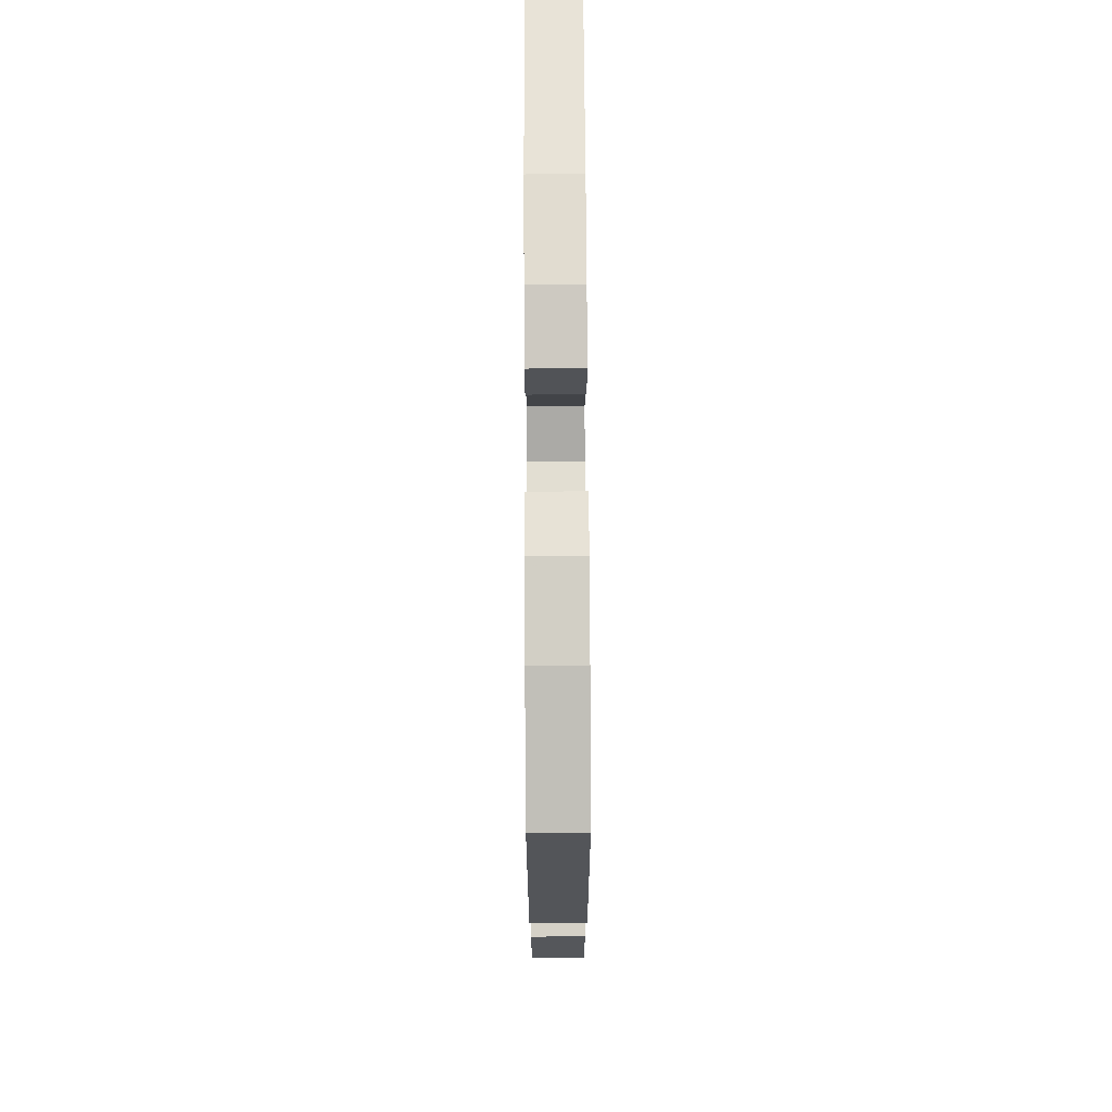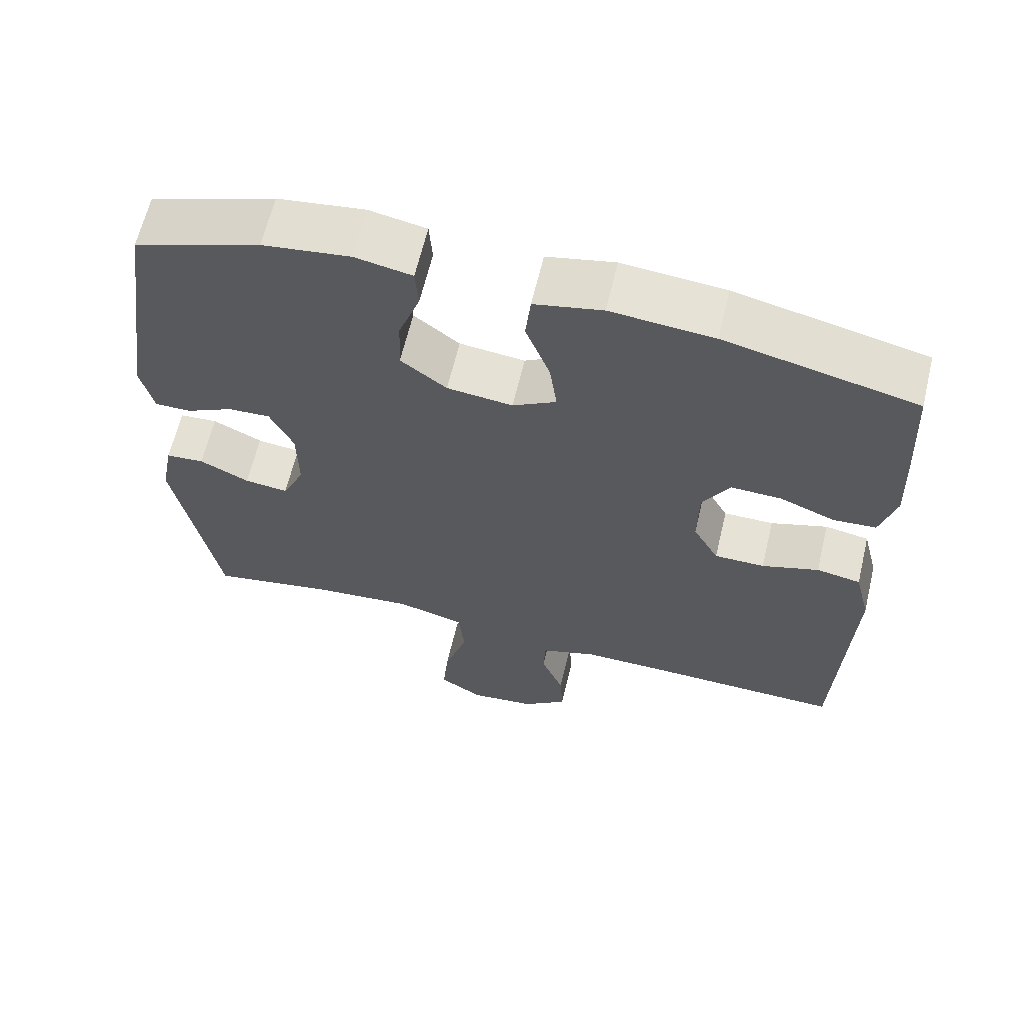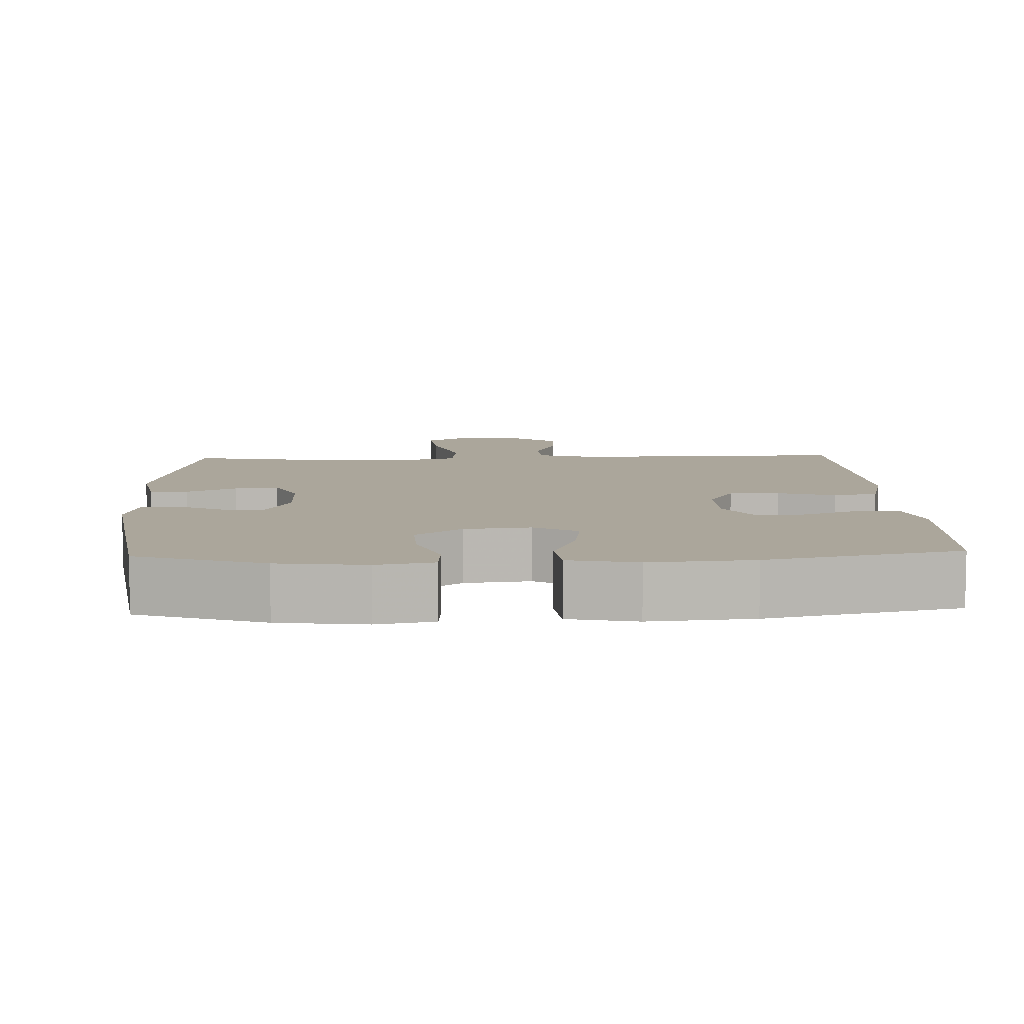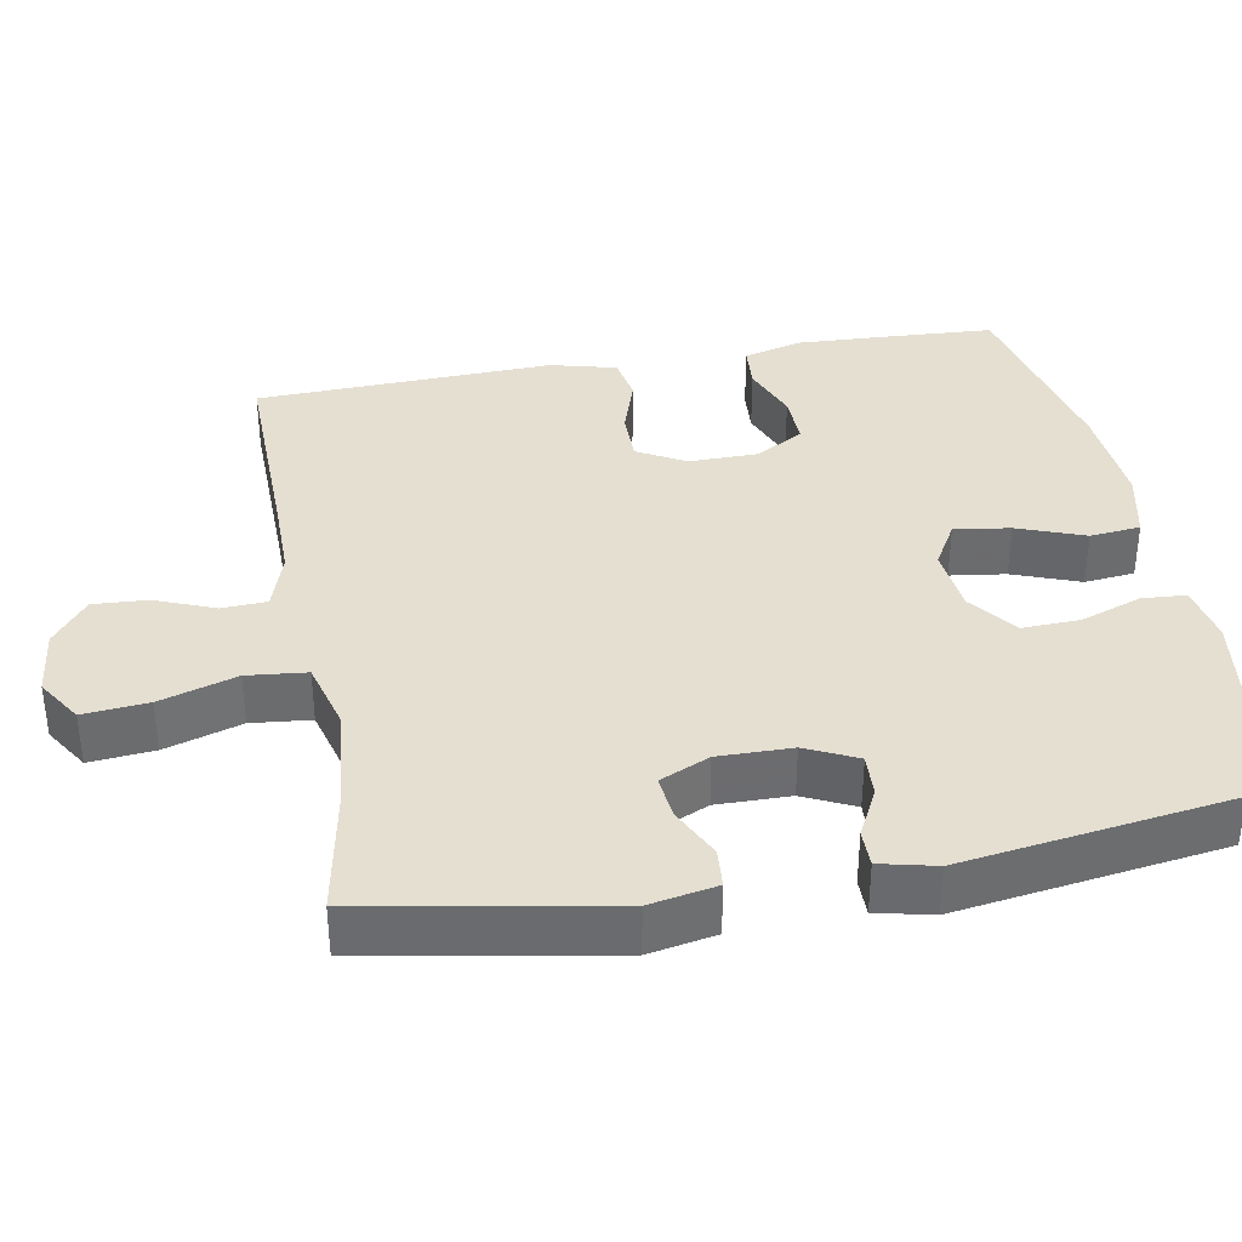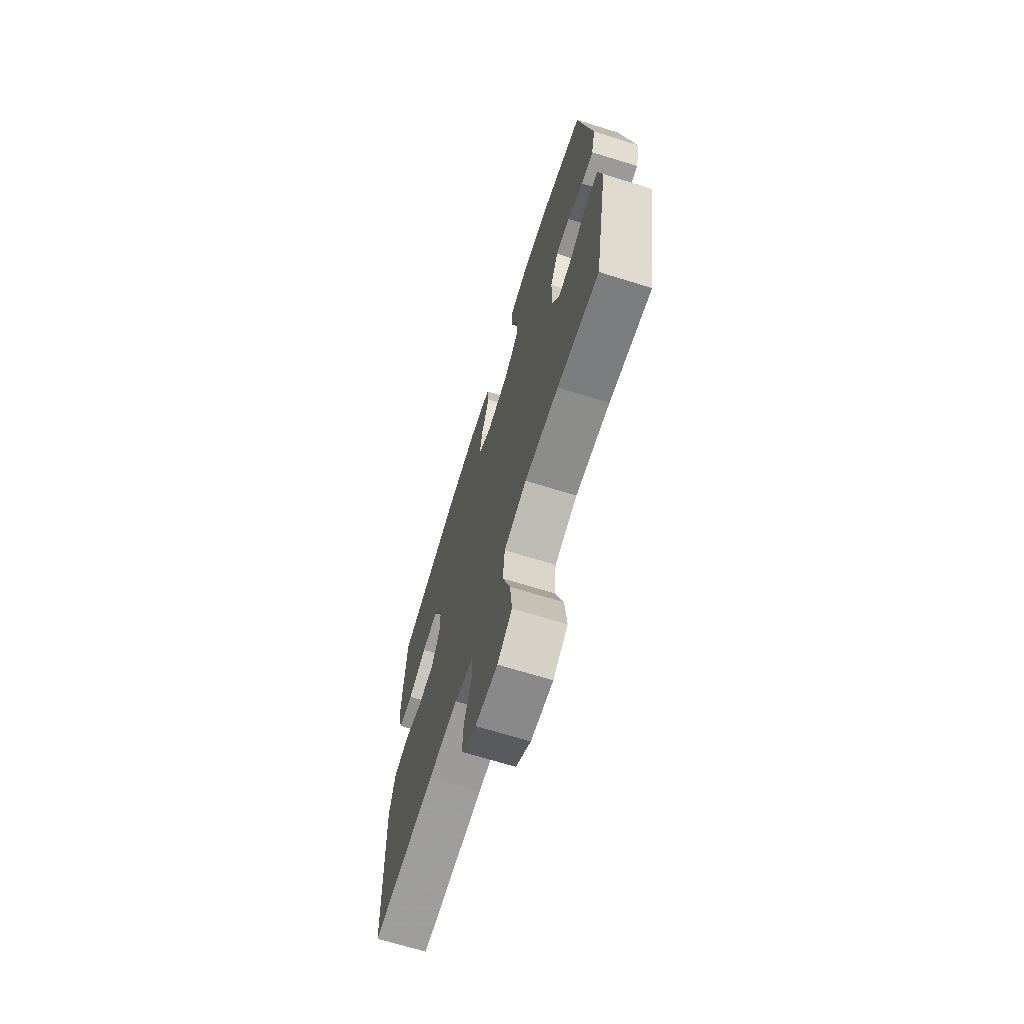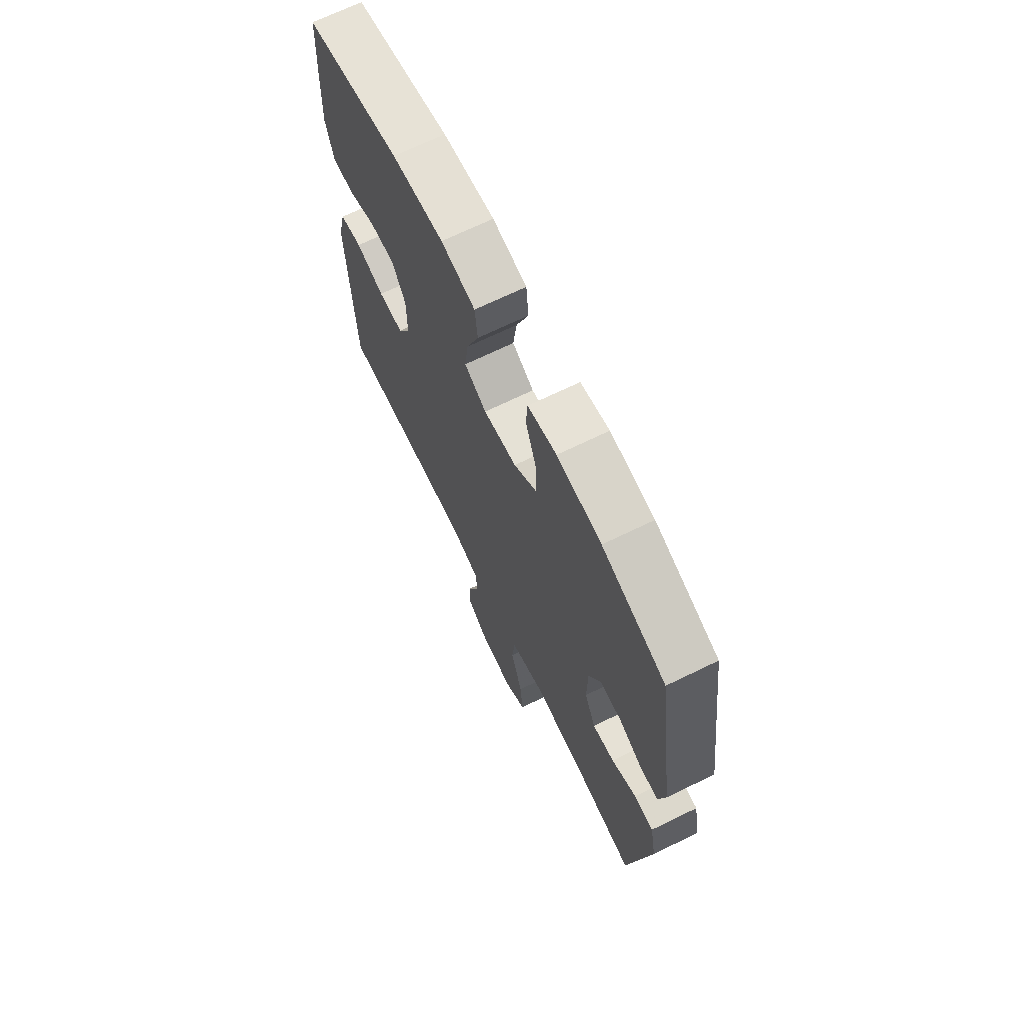
<metadata>
{"format":"obj","ext":"obj","renderer":"f3d","projection":"perspective","resolution":1024,"background":"white","views":[{"elev":74.3,"azim":-90.3,"up":"+Z"},{"elev":63.8,"azim":13.4,"up":"+Z"},{"elev":8.0,"azim":-2.4,"up":"+Y"},{"elev":36.7,"azim":-100.1,"up":"+Y"},{"elev":-69.4,"azim":-107.2,"up":"+Z"},{"elev":69.2,"azim":-116.0,"up":"+Z"}]}
</metadata>
<code>
v -0.5 0.07 -0.5
v -0.557 0.07 -0.178
v -0.54 0.07 -0.089
v -0.488 0.07 -0.085
v -0.421 0.07 -0.118
v -0.362 0.07 -0.125
v -0.332 0.07 -0.059
v -0.333 0.07 0.039
v -0.365 0.07 0.107
v -0.422 0.07 0.104
v -0.486 0.07 0.072
v -0.535 0.07 0.072
v -0.552 0.07 0.146
v -0.5 0.07 0.5
v -0.33 0.07 0.56
v -0.212 0.07 0.576
v -0.135 0.07 0.561
v -0.131 0.07 0.503
v -0.16 0.07 0.422
v -0.163 0.07 0.345
v -0.101 0.07 0.297
v -0.012 0.07 0.287
v 0.047 0.07 0.321
v 0.037 0.07 0.395
v 0.004 0.07 0.484
v 0.011 0.07 0.551
v 0.103 0.07 0.571
v 0.242 0.07 0.559
v 0.5 0.07 0.5
v 0.508 0.07 0.351
v 0.513 0.07 0.234
v 0.492 0.07 0.158
v 0.434 0.07 0.154
v 0.359 0.07 0.184
v 0.291 0.07 0.186
v 0.254 0.07 0.123
v 0.253 0.07 0.031
v 0.288 0.07 -0.033
v 0.356 0.07 -0.033
v 0.433 0.07 -0.008
v 0.493 0.07 -0.019
v 0.515 0.07 -0.107
v 0.51 0.07 -0.237
v 0.5 0.07 -0.5
v 0.24 0.07 -0.494
v 0.121 0.07 -0.493
v 0.044 0.07 -0.518
v 0.041 0.07 -0.578
v 0.072 0.07 -0.656
v 0.076 0.07 -0.729
v 0.015 0.07 -0.776
v -0.075 0.07 -0.786
v -0.134 0.07 -0.748
v -0.126 0.07 -0.662
v -0.094 0.07 -0.56
v -0.102 0.07 -0.481
v -0.194 0.07 -0.456
v -0.332 0.07 -0.469
v -0.5 0 -0.5
v -0.557 0 -0.178
v -0.54 0 -0.089
v -0.488 0 -0.085
v -0.421 0 -0.118
v -0.362 0 -0.125
v -0.332 0 -0.059
v -0.333 0 0.039
v -0.365 0 0.107
v -0.422 0 0.104
v -0.486 0 0.072
v -0.535 0 0.072
v -0.552 0 0.146
v -0.5 0 0.5
v -0.33 0 0.56
v -0.212 0 0.576
v -0.135 0 0.561
v -0.131 0 0.503
v -0.16 0 0.422
v -0.163 0 0.345
v -0.101 0 0.297
v -0.012 0 0.287
v 0.047 0 0.321
v 0.037 0 0.395
v 0.004 0 0.484
v 0.011 0 0.551
v 0.103 0 0.571
v 0.242 0 0.559
v 0.5 0 0.5
v 0.508 0 0.351
v 0.513 0 0.234
v 0.492 0 0.158
v 0.434 0 0.154
v 0.359 0 0.184
v 0.291 0 0.186
v 0.254 0 0.123
v 0.253 0 0.031
v 0.288 0 -0.033
v 0.356 0 -0.033
v 0.433 0 -0.008
v 0.493 0 -0.019
v 0.515 0 -0.107
v 0.51 0 -0.237
v 0.5 0 -0.5
v 0.24 0 -0.494
v 0.121 0 -0.493
v 0.044 0 -0.518
v 0.041 0 -0.578
v 0.072 0 -0.656
v 0.076 0 -0.729
v 0.015 0 -0.776
v -0.075 0 -0.786
v -0.134 0 -0.748
v -0.126 0 -0.662
v -0.094 0 -0.56
v -0.102 0 -0.481
v -0.194 0 -0.456
v -0.332 0 -0.469
f 52 53 54 55
f 50 51 52 55
f 48 49 50 55
f 47 48 55 56
f 46 47 56 57
f 43 44 45
f 43 45 46 57
f 39 40 41 42
f 38 39 42 43
f 31 32 33 34
f 31 34 35
f 30 31 35
f 29 30 35
f 28 29 35
f 27 28 35 36
f 24 25 26 27
f 23 24 27 36
f 16 17 18 19
f 16 19 20
f 15 16 20
f 14 15 20
f 13 14 20 21
f 10 11 12 13
f 9 10 13 21
f 2 3 4 5
f 58 1 2 5
f 58 5 6
f 38 43 57 58
f 37 38 58 6
f 22 23 36 37
f 22 37 6 7
f 8 9 21 22
f 7 8 22
f 113 112 111 110
f 113 110 109 108
f 113 108 107 106
f 114 113 106 105
f 115 114 105 104
f 103 102 101
f 115 104 103 101
f 100 99 98 97
f 101 100 97 96
f 92 91 90 89
f 93 92 89
f 93 89 88
f 93 88 87
f 93 87 86
f 94 93 86 85
f 85 84 83 82
f 94 85 82 81
f 77 76 75 74
f 78 77 74
f 78 74 73
f 78 73 72
f 79 78 72 71
f 71 70 69 68
f 79 71 68 67
f 63 62 61 60
f 63 60 59 116
f 64 63 116
f 116 115 101 96
f 64 116 96 95
f 95 94 81 80
f 65 64 95 80
f 80 79 67 66
f 80 66 65
f 1 59 60 2
f 2 60 61 3
f 3 61 62 4
f 4 62 63 5
f 5 63 64 6
f 6 64 65 7
f 7 65 66 8
f 8 66 67 9
f 9 67 68 10
f 10 68 69 11
f 11 69 70 12
f 12 70 71 13
f 13 71 72 14
f 14 72 73 15
f 15 73 74 16
f 16 74 75 17
f 17 75 76 18
f 18 76 77 19
f 19 77 78 20
f 20 78 79 21
f 21 79 80 22
f 22 80 81 23
f 23 81 82 24
f 24 82 83 25
f 25 83 84 26
f 26 84 85 27
f 27 85 86 28
f 28 86 87 29
f 29 87 88 30
f 30 88 89 31
f 31 89 90 32
f 32 90 91 33
f 33 91 92 34
f 34 92 93 35
f 35 93 94 36
f 36 94 95 37
f 37 95 96 38
f 38 96 97 39
f 39 97 98 40
f 40 98 99 41
f 41 99 100 42
f 42 100 101 43
f 43 101 102 44
f 44 102 103 45
f 45 103 104 46
f 46 104 105 47
f 47 105 106 48
f 48 106 107 49
f 49 107 108 50
f 50 108 109 51
f 51 109 110 52
f 52 110 111 53
f 53 111 112 54
f 54 112 113 55
f 55 113 114 56
f 56 114 115 57
f 57 115 116 58
f 58 116 59 1

</code>
